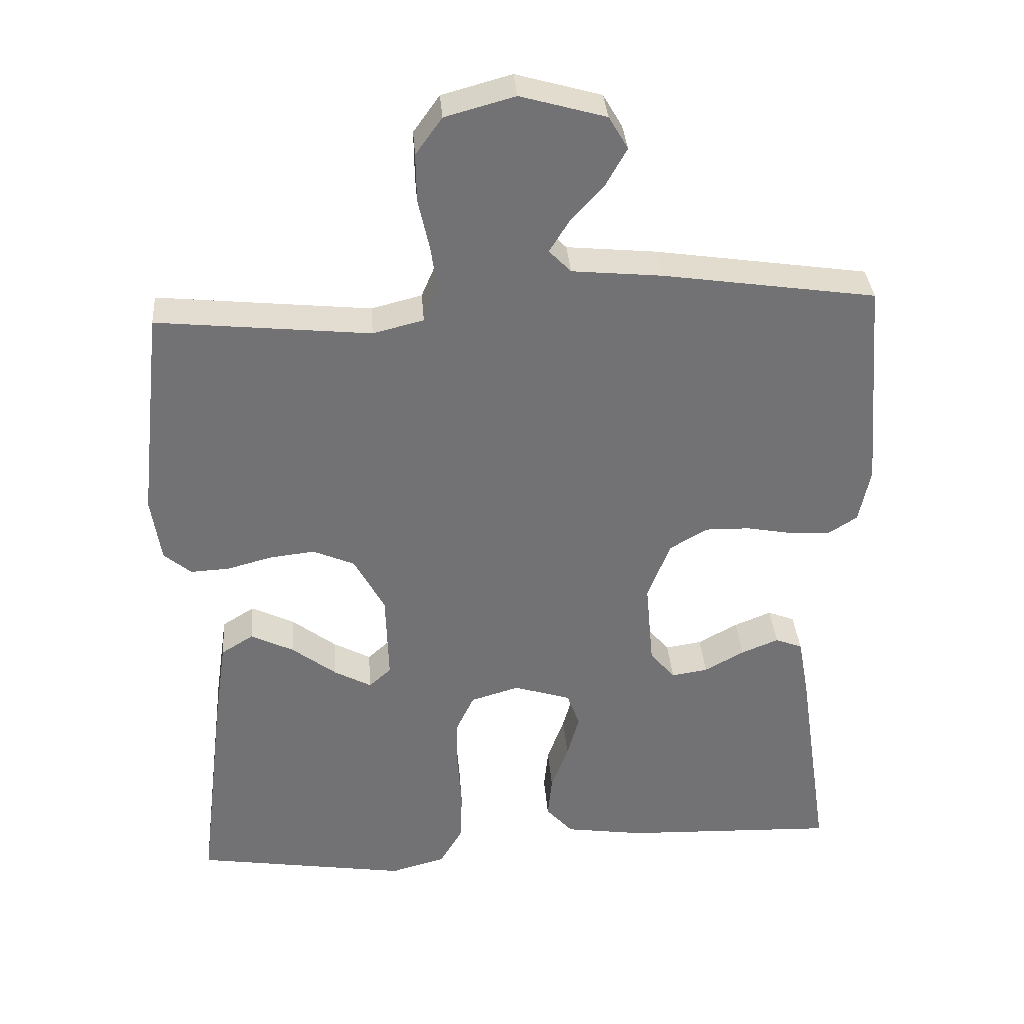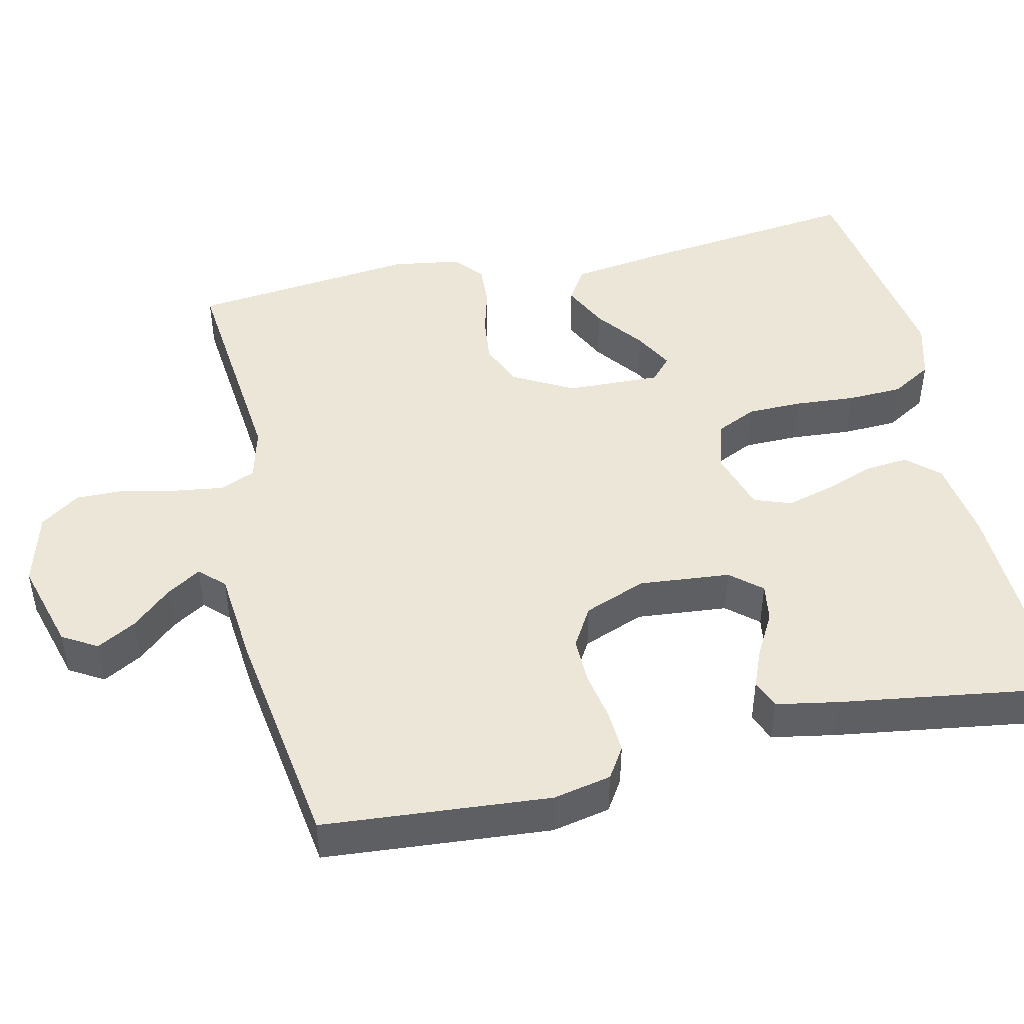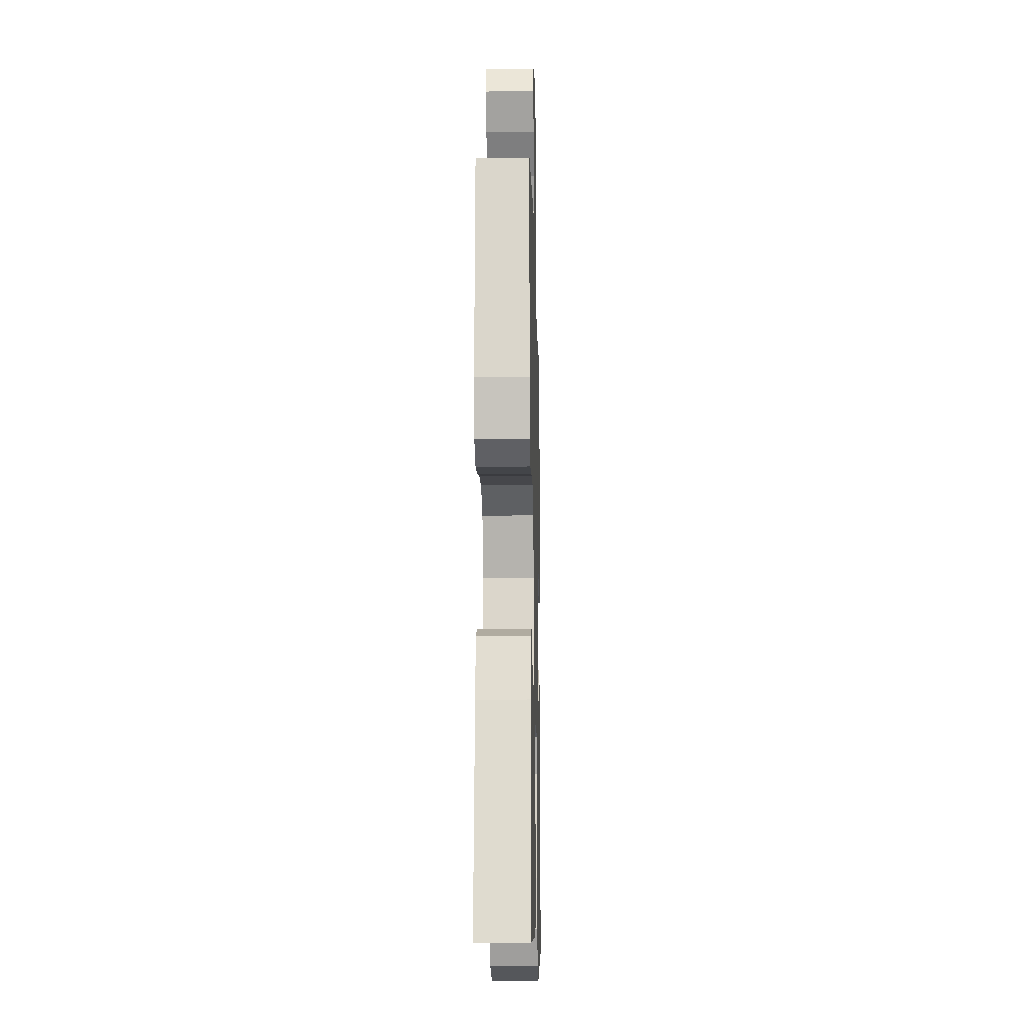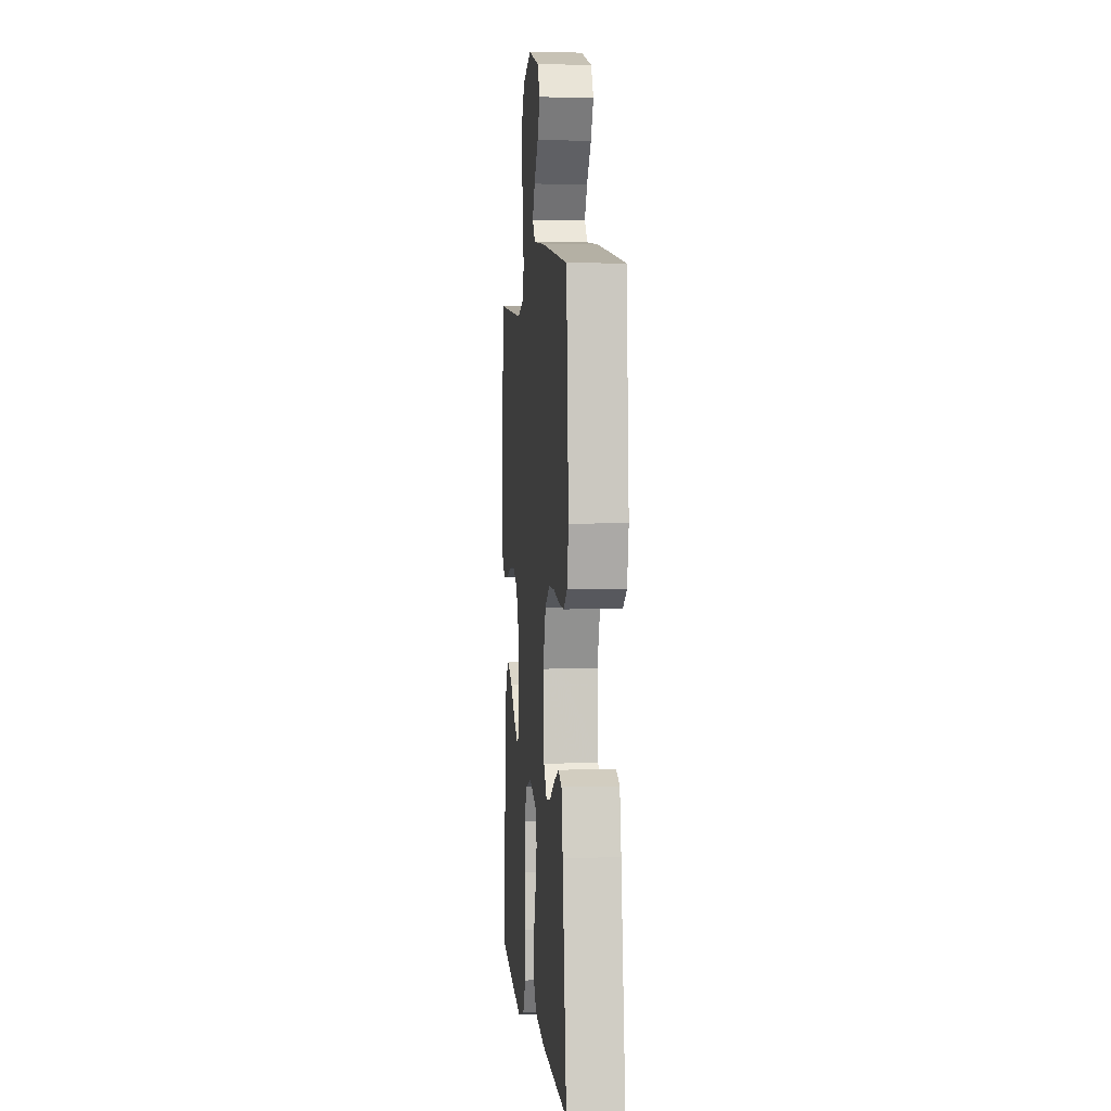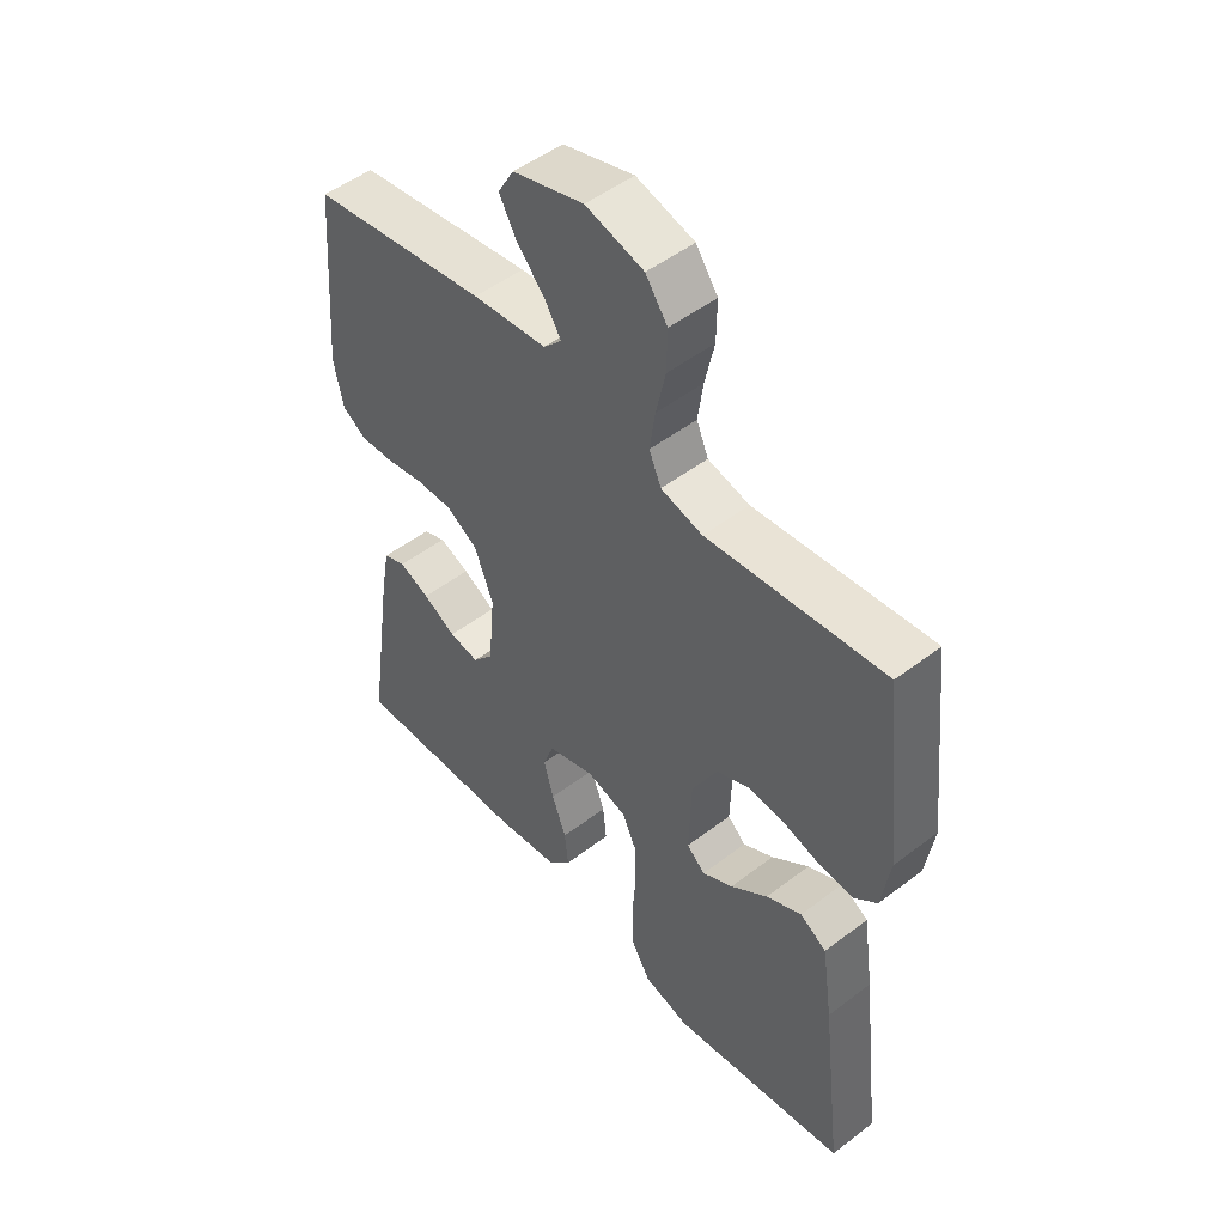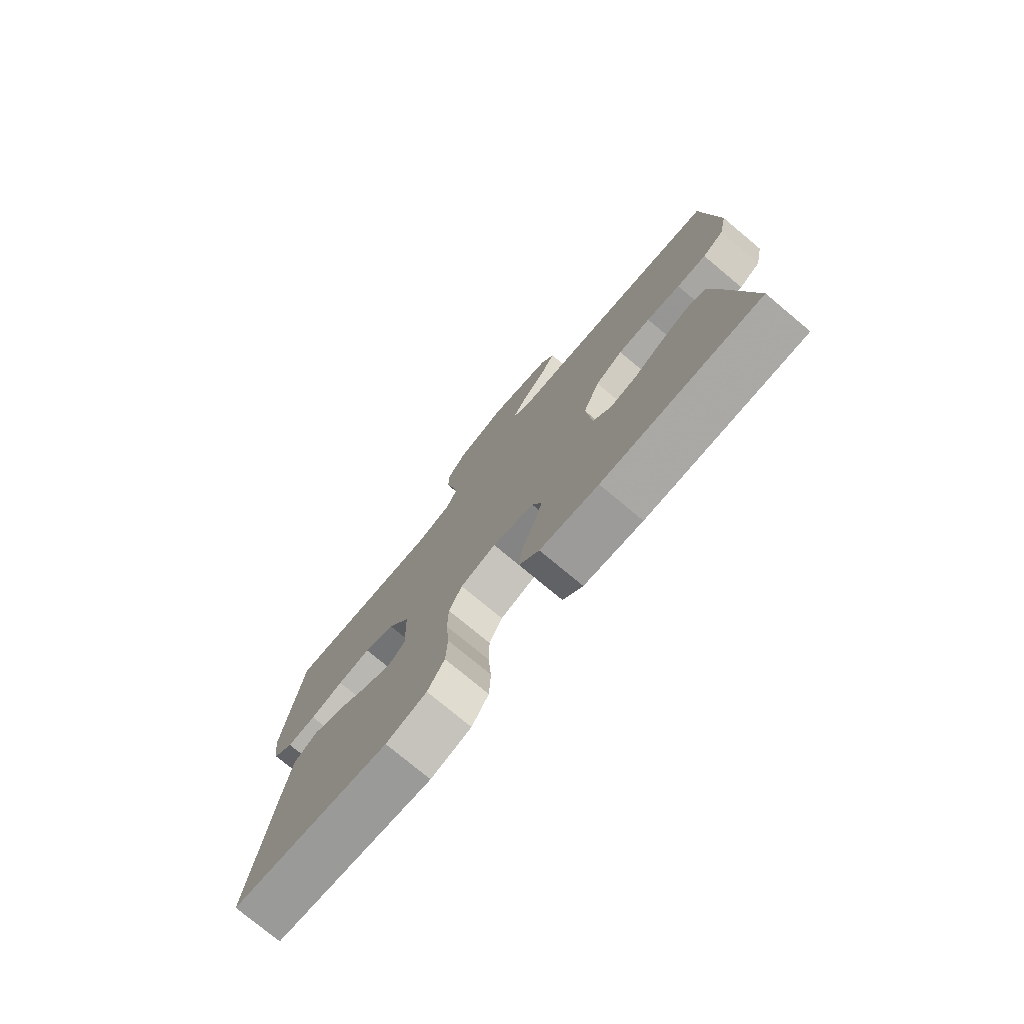
<metadata>
{"format":"obj","ext":"obj","renderer":"f3d","projection":"perspective","resolution":1024,"background":"white","views":[{"elev":34.7,"azim":-4.3,"up":"+Z"},{"elev":46.6,"azim":77.3,"up":"+Y"},{"elev":-11.7,"azim":91.4,"up":"+Z"},{"elev":3.0,"azim":84.6,"up":"+Z"},{"elev":49.7,"azim":-130.2,"up":"+Z"},{"elev":-76.9,"azim":50.2,"up":"+Z"}]}
</metadata>
<code>
v 0.5 0.07 0.5
v 0.524 0.07 0.2
v 0.508 0.07 0.123
v 0.467 0.07 0.097
v 0.41 0.07 0.1
v 0.345 0.07 0.112
v 0.283 0.07 0.113
v 0.23 0.07 0.082
v 0.198 0.07 0
v 0.209 0.07 -0.121
v 0.244 0.07 -0.162
v 0.295 0.07 -0.154
v 0.351 0.07 -0.123
v 0.403 0.07 -0.102
v 0.441 0.07 -0.117
v 0.456 0.07 -0.2
v 0.5 0.07 -0.5
v 0.2 0.07 -0.49
v 0.089 0.07 -0.474
v 0.051 0.07 -0.432
v 0.057 0.07 -0.373
v 0.081 0.07 -0.307
v 0.098 0.07 -0.246
v 0.08 0.07 -0.197
v 0 0.07 -0.172
v -0.068 0.07 -0.192
v -0.093 0.07 -0.245
v -0.094 0.07 -0.318
v -0.088 0.07 -0.398
v -0.091 0.07 -0.471
v -0.123 0.07 -0.525
v -0.2 0.07 -0.546
v -0.5 0.07 -0.5
v -0.464 0.07 -0.2
v -0.446 0.07 -0.076
v -0.401 0.07 -0.048
v -0.341 0.07 -0.077
v -0.278 0.07 -0.125
v -0.226 0.07 -0.153
v -0.195 0.07 -0.125
v -0.199 0.07 0
v -0.242 0.07 0.079
v -0.3 0.07 0.104
v -0.363 0.07 0.097
v -0.426 0.07 0.08
v -0.481 0.07 0.077
v -0.519 0.07 0.109
v -0.533 0.07 0.2
v -0.5 0.07 0.5
v -0.2 0.07 0.47
v -0.129 0.07 0.488
v -0.109 0.07 0.535
v -0.118 0.07 0.599
v -0.134 0.07 0.671
v -0.135 0.07 0.738
v -0.098 0.07 0.79
v 0 0.07 0.817
v 0.12 0.07 0.783
v 0.147 0.07 0.737
v 0.118 0.07 0.685
v 0.071 0.07 0.633
v 0.043 0.07 0.588
v 0.074 0.07 0.556
v 0.2 0.07 0.544
v 0.5 0 0.5
v 0.524 0 0.2
v 0.508 0 0.123
v 0.467 0 0.097
v 0.41 0 0.1
v 0.345 0 0.112
v 0.283 0 0.113
v 0.23 0 0.082
v 0.198 0 0
v 0.209 0 -0.121
v 0.244 0 -0.162
v 0.295 0 -0.154
v 0.351 0 -0.123
v 0.403 0 -0.102
v 0.441 0 -0.117
v 0.456 0 -0.2
v 0.5 0 -0.5
v 0.2 0 -0.49
v 0.089 0 -0.474
v 0.051 0 -0.432
v 0.057 0 -0.373
v 0.081 0 -0.307
v 0.098 0 -0.246
v 0.08 0 -0.197
v 0 0 -0.172
v -0.068 0 -0.192
v -0.093 0 -0.245
v -0.094 0 -0.318
v -0.088 0 -0.398
v -0.091 0 -0.471
v -0.123 0 -0.525
v -0.2 0 -0.546
v -0.5 0 -0.5
v -0.464 0 -0.2
v -0.446 0 -0.076
v -0.401 0 -0.048
v -0.341 0 -0.077
v -0.278 0 -0.125
v -0.226 0 -0.153
v -0.195 0 -0.125
v -0.199 0 0
v -0.242 0 0.079
v -0.3 0 0.104
v -0.363 0 0.097
v -0.426 0 0.08
v -0.481 0 0.077
v -0.519 0 0.109
v -0.533 0 0.2
v -0.5 0 0.5
v -0.2 0 0.47
v -0.129 0 0.488
v -0.109 0 0.535
v -0.118 0 0.599
v -0.134 0 0.671
v -0.135 0 0.738
v -0.098 0 0.79
v 0 0 0.817
v 0.12 0 0.783
v 0.147 0 0.737
v 0.118 0 0.685
v 0.071 0 0.633
v 0.043 0 0.588
v 0.074 0 0.556
v 0.2 0 0.544
f 63 64 1 2
f 58 59 60 61
f 58 61 62
f 57 58 62
f 56 57 62
f 53 54 55 56
f 52 53 56 62
f 51 52 62 63
f 47 48 49 50
f 47 50 51
f 44 45 46 47
f 43 44 47 51
f 42 43 51 63
f 35 36 37 38
f 35 38 39
f 34 35 39
f 33 34 39
f 32 33 39 40
f 28 29 30 31
f 27 28 31 32
f 19 20 21 22
f 19 22 23
f 18 19 23
f 17 18 23 24
f 12 13 14 15
f 12 15 16 17
f 3 4 5 6
f 3 6 7
f 2 3 7
f 41 42 63 2
f 27 32 40
f 26 27 40 41
f 25 26 41
f 24 25 41
f 11 12 17 24
f 10 11 24 41
f 9 10 41
f 8 9 41
f 7 8 41
f 2 7 41
f 66 65 128 127
f 125 124 123 122
f 126 125 122
f 126 122 121
f 126 121 120
f 120 119 118 117
f 126 120 117 116
f 127 126 116 115
f 114 113 112 111
f 115 114 111
f 111 110 109 108
f 115 111 108 107
f 127 115 107 106
f 102 101 100 99
f 103 102 99
f 103 99 98
f 103 98 97
f 104 103 97 96
f 95 94 93 92
f 96 95 92 91
f 86 85 84 83
f 87 86 83
f 87 83 82
f 88 87 82 81
f 79 78 77 76
f 81 80 79 76
f 70 69 68 67
f 71 70 67
f 71 67 66
f 66 127 106 105
f 104 96 91
f 105 104 91 90
f 105 90 89
f 105 89 88
f 88 81 76 75
f 105 88 75 74
f 105 74 73
f 105 73 72
f 105 72 71
f 105 71 66
f 1 65 66 2
f 2 66 67 3
f 3 67 68 4
f 4 68 69 5
f 5 69 70 6
f 6 70 71 7
f 7 71 72 8
f 8 72 73 9
f 9 73 74 10
f 10 74 75 11
f 11 75 76 12
f 12 76 77 13
f 13 77 78 14
f 14 78 79 15
f 15 79 80 16
f 16 80 81 17
f 17 81 82 18
f 18 82 83 19
f 19 83 84 20
f 20 84 85 21
f 21 85 86 22
f 22 86 87 23
f 23 87 88 24
f 24 88 89 25
f 25 89 90 26
f 26 90 91 27
f 27 91 92 28
f 28 92 93 29
f 29 93 94 30
f 30 94 95 31
f 31 95 96 32
f 32 96 97 33
f 33 97 98 34
f 34 98 99 35
f 35 99 100 36
f 36 100 101 37
f 37 101 102 38
f 38 102 103 39
f 39 103 104 40
f 40 104 105 41
f 41 105 106 42
f 42 106 107 43
f 43 107 108 44
f 44 108 109 45
f 45 109 110 46
f 46 110 111 47
f 47 111 112 48
f 48 112 113 49
f 49 113 114 50
f 50 114 115 51
f 51 115 116 52
f 52 116 117 53
f 53 117 118 54
f 54 118 119 55
f 55 119 120 56
f 56 120 121 57
f 57 121 122 58
f 58 122 123 59
f 59 123 124 60
f 60 124 125 61
f 61 125 126 62
f 62 126 127 63
f 63 127 128 64
f 64 128 65 1

</code>
